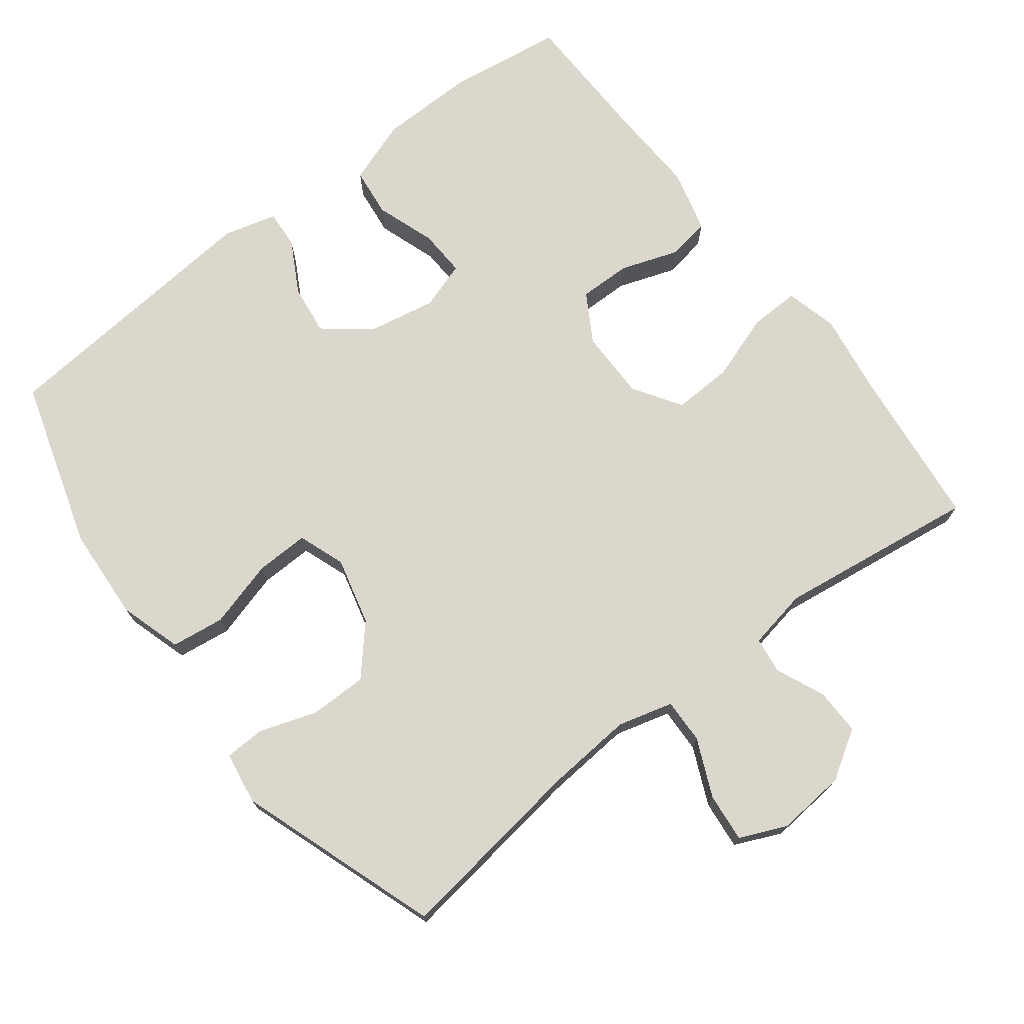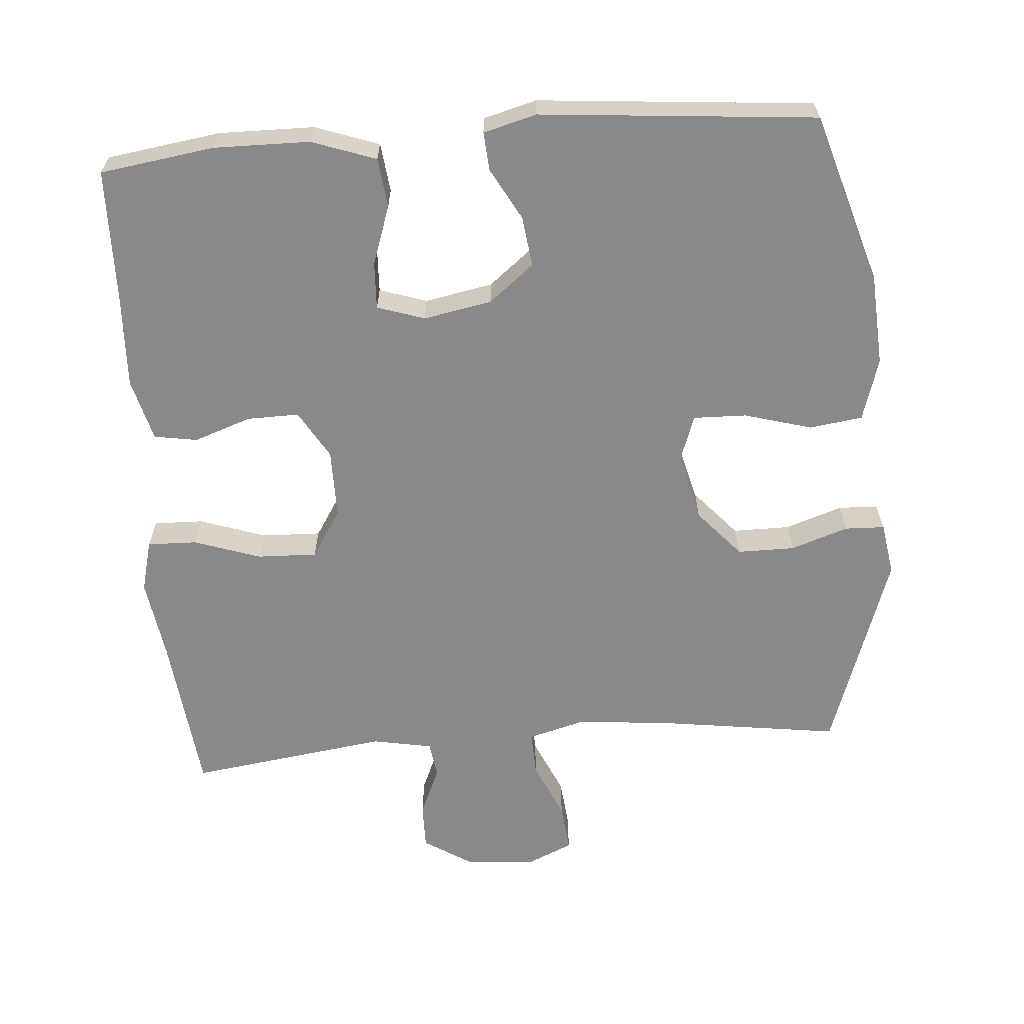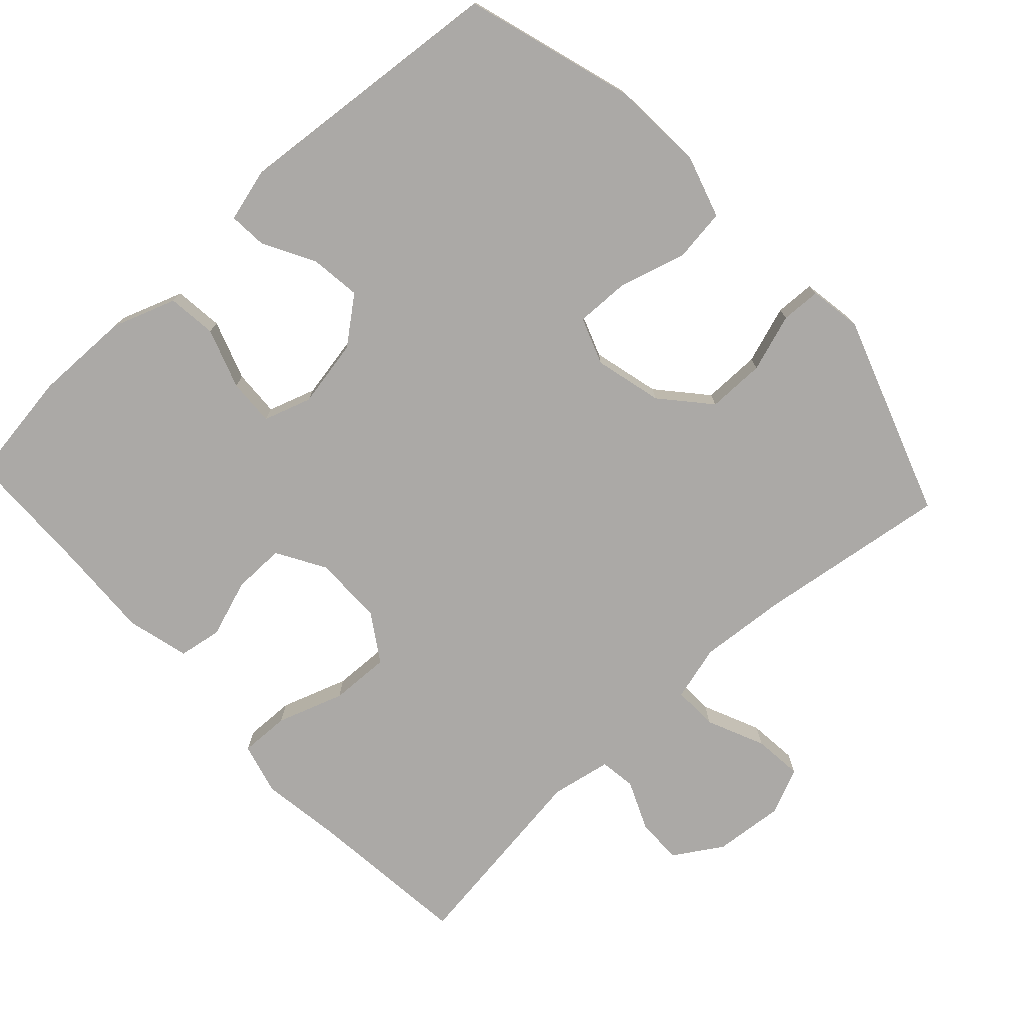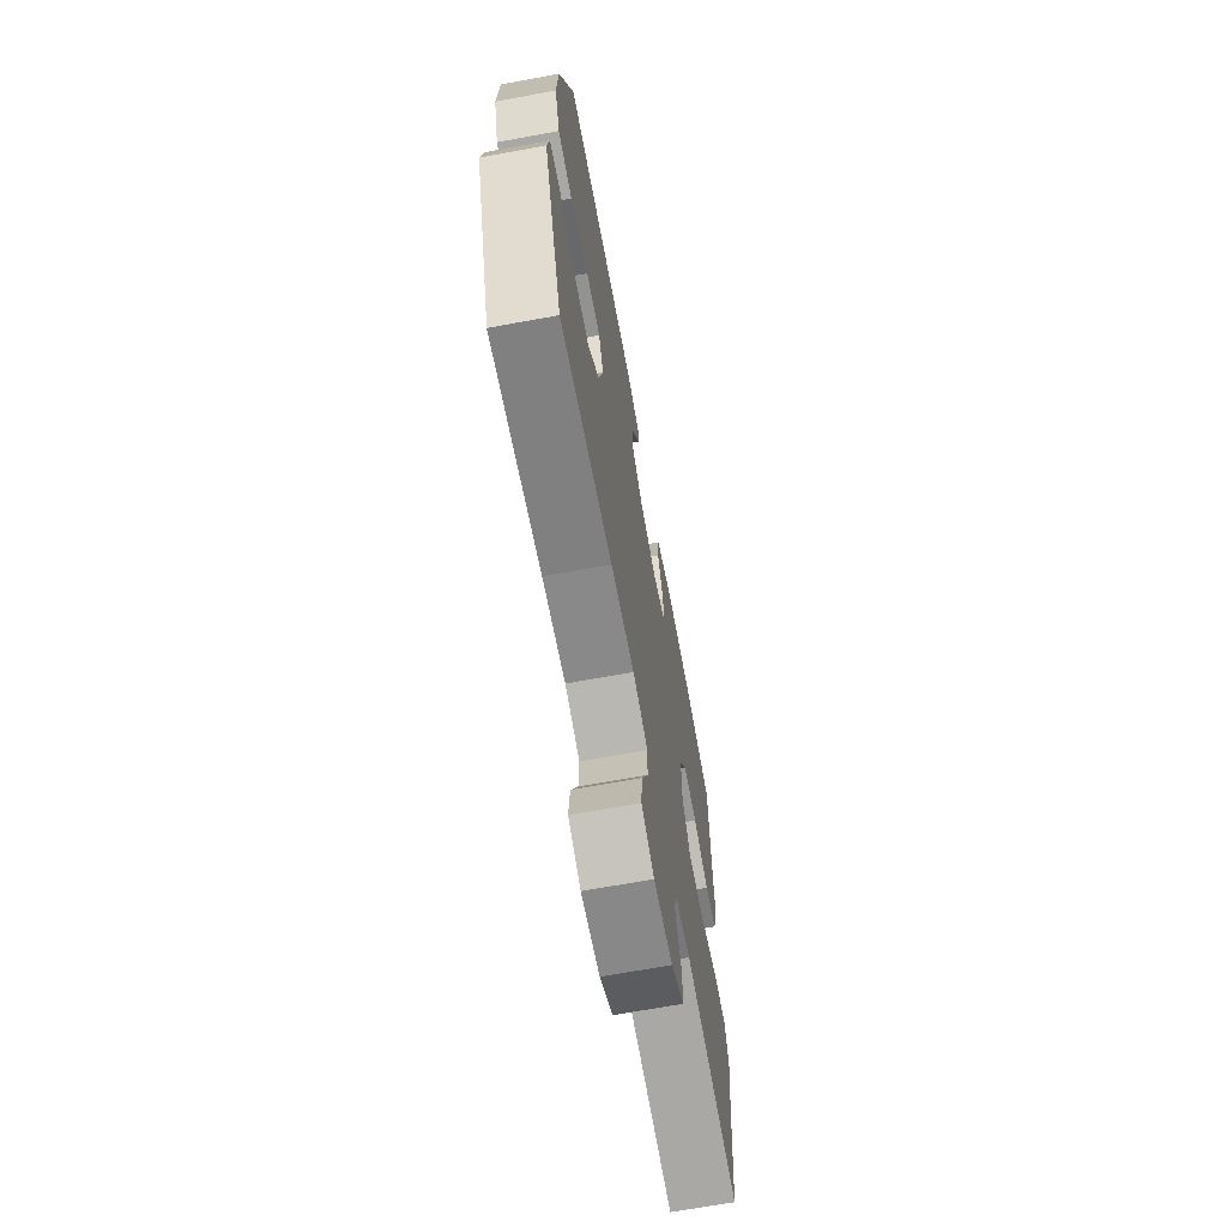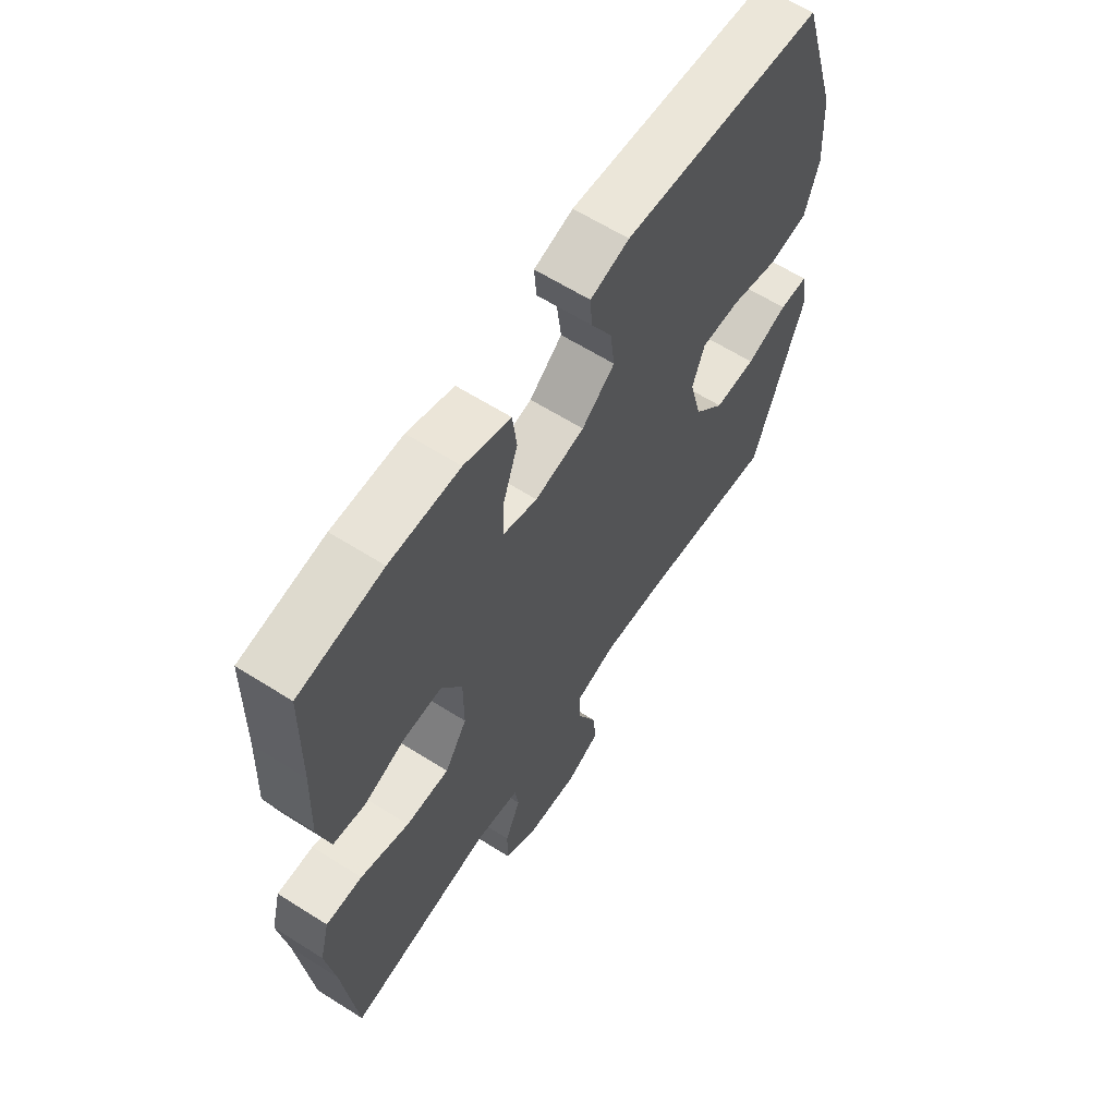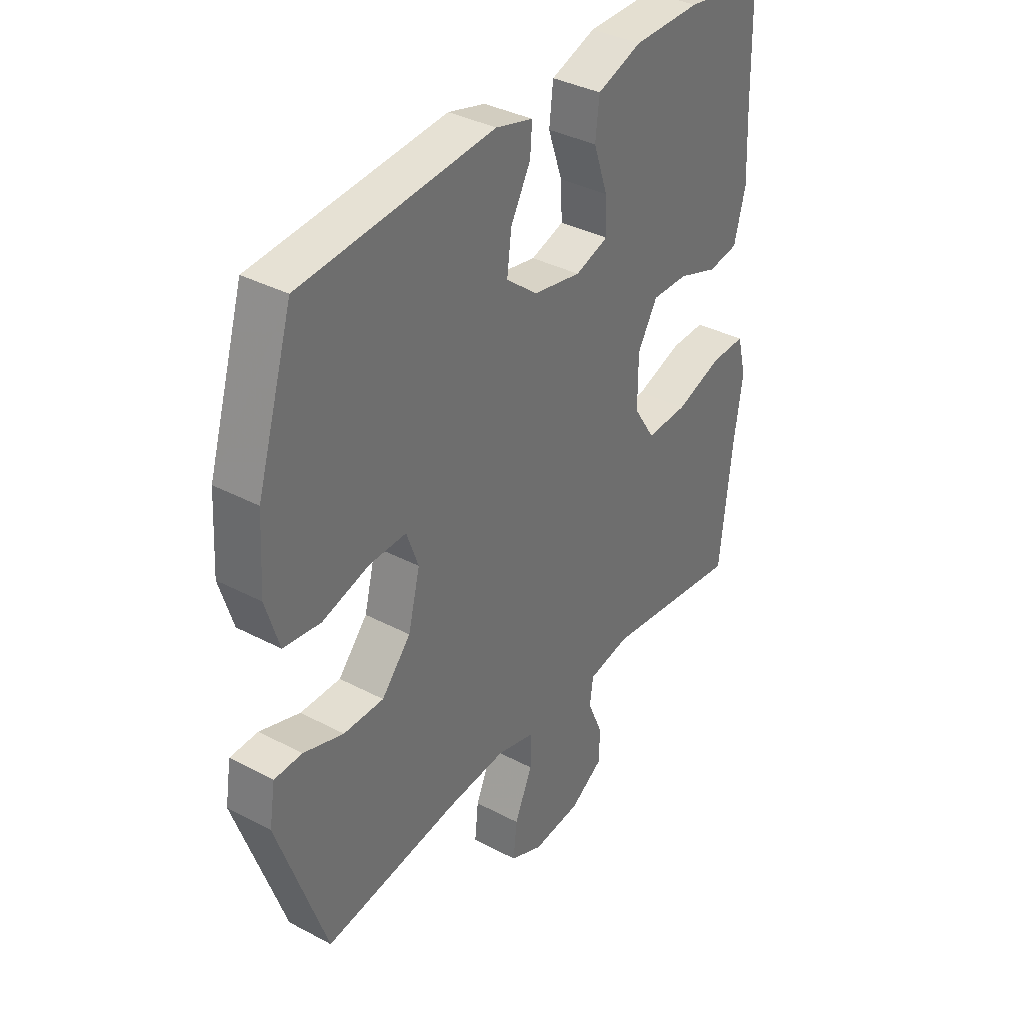
<metadata>
{"format":"obj","ext":"obj","renderer":"f3d","projection":"perspective","resolution":1024,"background":"white","views":[{"elev":73.0,"azim":142.5,"up":"+Y"},{"elev":-63.3,"azim":4.5,"up":"+Y"},{"elev":-75.6,"azim":42.7,"up":"+Y"},{"elev":-67.8,"azim":100.4,"up":"+Z"},{"elev":62.5,"azim":-57.3,"up":"+Z"},{"elev":36.2,"azim":124.7,"up":"+Z"}]}
</metadata>
<code>
v 0.5 0.07 0.5
v 0.573 0.07 0.261
v 0.581 0.07 0.13
v 0.554 0.07 0.042
v 0.479 0.07 0.032
v 0.384 0.07 0.059
v 0.309 0.07 0.061
v 0.285 0.07 -0.005
v 0.309 0.07 -0.1
v 0.368 0.07 -0.167
v 0.449 0.07 -0.167
v 0.53 0.07 -0.14
v 0.586 0.07 -0.142
v 0.598 0.07 -0.216
v 0.5 0.07 -0.5
v 0.229 0.07 -0.462
v 0.107 0.07 -0.452
v 0.029 0.07 -0.473
v 0.031 0.07 -0.536
v 0.067 0.07 -0.617
v 0.074 0.07 -0.686
v 0.008 0.07 -0.715
v -0.09 0.07 -0.706
v -0.158 0.07 -0.663
v -0.157 0.07 -0.598
v -0.127 0.07 -0.529
v -0.134 0.07 -0.478
v -0.219 0.07 -0.462
v -0.5 0.07 -0.5
v -0.525 0.07 -0.271
v -0.542 0.07 -0.157
v -0.523 0.07 -0.084
v -0.453 0.07 -0.086
v -0.359 0.07 -0.118
v -0.275 0.07 -0.121
v -0.232 0.07 -0.054
v -0.232 0.07 0.044
v -0.272 0.07 0.112
v -0.345 0.07 0.111
v -0.426 0.07 0.083
v -0.487 0.07 0.093
v -0.51 0.07 0.181
v -0.504 0.07 0.315
v -0.5 0.07 0.5
v -0.339 0.07 0.523
v -0.204 0.07 0.521
v -0.114 0.07 0.489
v -0.106 0.07 0.42
v -0.135 0.07 0.336
v -0.138 0.07 0.27
v -0.071 0.07 0.248
v 0.025 0.07 0.266
v 0.089 0.07 0.317
v 0.08 0.07 0.388
v 0.04 0.07 0.461
v 0.036 0.07 0.515
v 0.111 0.07 0.535
v 0.5 0 0.5
v 0.573 0 0.261
v 0.581 0 0.13
v 0.554 0 0.042
v 0.479 0 0.032
v 0.384 0 0.059
v 0.309 0 0.061
v 0.285 0 -0.005
v 0.309 0 -0.1
v 0.368 0 -0.167
v 0.449 0 -0.167
v 0.53 0 -0.14
v 0.586 0 -0.142
v 0.598 0 -0.216
v 0.5 0 -0.5
v 0.229 0 -0.462
v 0.107 0 -0.452
v 0.029 0 -0.473
v 0.031 0 -0.536
v 0.067 0 -0.617
v 0.074 0 -0.686
v 0.008 0 -0.715
v -0.09 0 -0.706
v -0.158 0 -0.663
v -0.157 0 -0.598
v -0.127 0 -0.529
v -0.134 0 -0.478
v -0.219 0 -0.462
v -0.5 0 -0.5
v -0.525 0 -0.271
v -0.542 0 -0.157
v -0.523 0 -0.084
v -0.453 0 -0.086
v -0.359 0 -0.118
v -0.275 0 -0.121
v -0.232 0 -0.054
v -0.232 0 0.044
v -0.272 0 0.112
v -0.345 0 0.111
v -0.426 0 0.083
v -0.487 0 0.093
v -0.51 0 0.181
v -0.504 0 0.315
v -0.5 0 0.5
v -0.339 0 0.523
v -0.204 0 0.521
v -0.114 0 0.489
v -0.106 0 0.42
v -0.135 0 0.336
v -0.138 0 0.27
v -0.071 0 0.248
v 0.025 0 0.266
v 0.089 0 0.317
v 0.08 0 0.388
v 0.04 0 0.461
v 0.036 0 0.515
v 0.111 0 0.535
f 4 5 6
f 3 4 6
f 2 3 6
f 1 2 6
f 57 1 6
f 56 57 6
f 55 56 6
f 54 55 6
f 53 54 6 7
f 52 53 7 8
f 51 52 8 9
f 50 51 9 10
f 47 48 49
f 46 47 49
f 45 46 49
f 44 45 49
f 43 44 49
f 43 49 50
f 42 43 50
f 41 42 50
f 40 41 50
f 39 40 50
f 38 39 50
f 37 38 50 10
f 32 33 34
f 31 32 34
f 30 31 34
f 30 34 35
f 29 30 35
f 28 29 35
f 27 28 35 36
f 24 25 26
f 23 24 26
f 22 23 26
f 21 22 26
f 20 21 26
f 19 20 26
f 18 19 26 27
f 36 37 10
f 27 36 10
f 18 27 10
f 17 18 10
f 14 15 16
f 13 14 16
f 12 13 16
f 11 12 16
f 10 11 16 17
f 63 62 61
f 63 61 60
f 63 60 59
f 63 59 58
f 63 58 114
f 63 114 113
f 63 113 112
f 63 112 111
f 64 63 111 110
f 65 64 110 109
f 66 65 109 108
f 67 66 108 107
f 106 105 104
f 106 104 103
f 106 103 102
f 106 102 101
f 106 101 100
f 107 106 100
f 107 100 99
f 107 99 98
f 107 98 97
f 107 97 96
f 107 96 95
f 67 107 95 94
f 91 90 89
f 91 89 88
f 91 88 87
f 92 91 87
f 92 87 86
f 92 86 85
f 93 92 85 84
f 83 82 81
f 83 81 80
f 83 80 79
f 83 79 78
f 83 78 77
f 83 77 76
f 84 83 76 75
f 67 94 93
f 67 93 84
f 67 84 75
f 67 75 74
f 73 72 71
f 73 71 70
f 73 70 69
f 73 69 68
f 74 73 68 67
f 1 58 59 2
f 2 59 60 3
f 3 60 61 4
f 4 61 62 5
f 5 62 63 6
f 6 63 64 7
f 7 64 65 8
f 8 65 66 9
f 9 66 67 10
f 10 67 68 11
f 11 68 69 12
f 12 69 70 13
f 13 70 71 14
f 14 71 72 15
f 15 72 73 16
f 16 73 74 17
f 17 74 75 18
f 18 75 76 19
f 19 76 77 20
f 20 77 78 21
f 21 78 79 22
f 22 79 80 23
f 23 80 81 24
f 24 81 82 25
f 25 82 83 26
f 26 83 84 27
f 27 84 85 28
f 28 85 86 29
f 29 86 87 30
f 30 87 88 31
f 31 88 89 32
f 32 89 90 33
f 33 90 91 34
f 34 91 92 35
f 35 92 93 36
f 36 93 94 37
f 37 94 95 38
f 38 95 96 39
f 39 96 97 40
f 40 97 98 41
f 41 98 99 42
f 42 99 100 43
f 43 100 101 44
f 44 101 102 45
f 45 102 103 46
f 46 103 104 47
f 47 104 105 48
f 48 105 106 49
f 49 106 107 50
f 50 107 108 51
f 51 108 109 52
f 52 109 110 53
f 53 110 111 54
f 54 111 112 55
f 55 112 113 56
f 56 113 114 57
f 57 114 58 1

</code>
